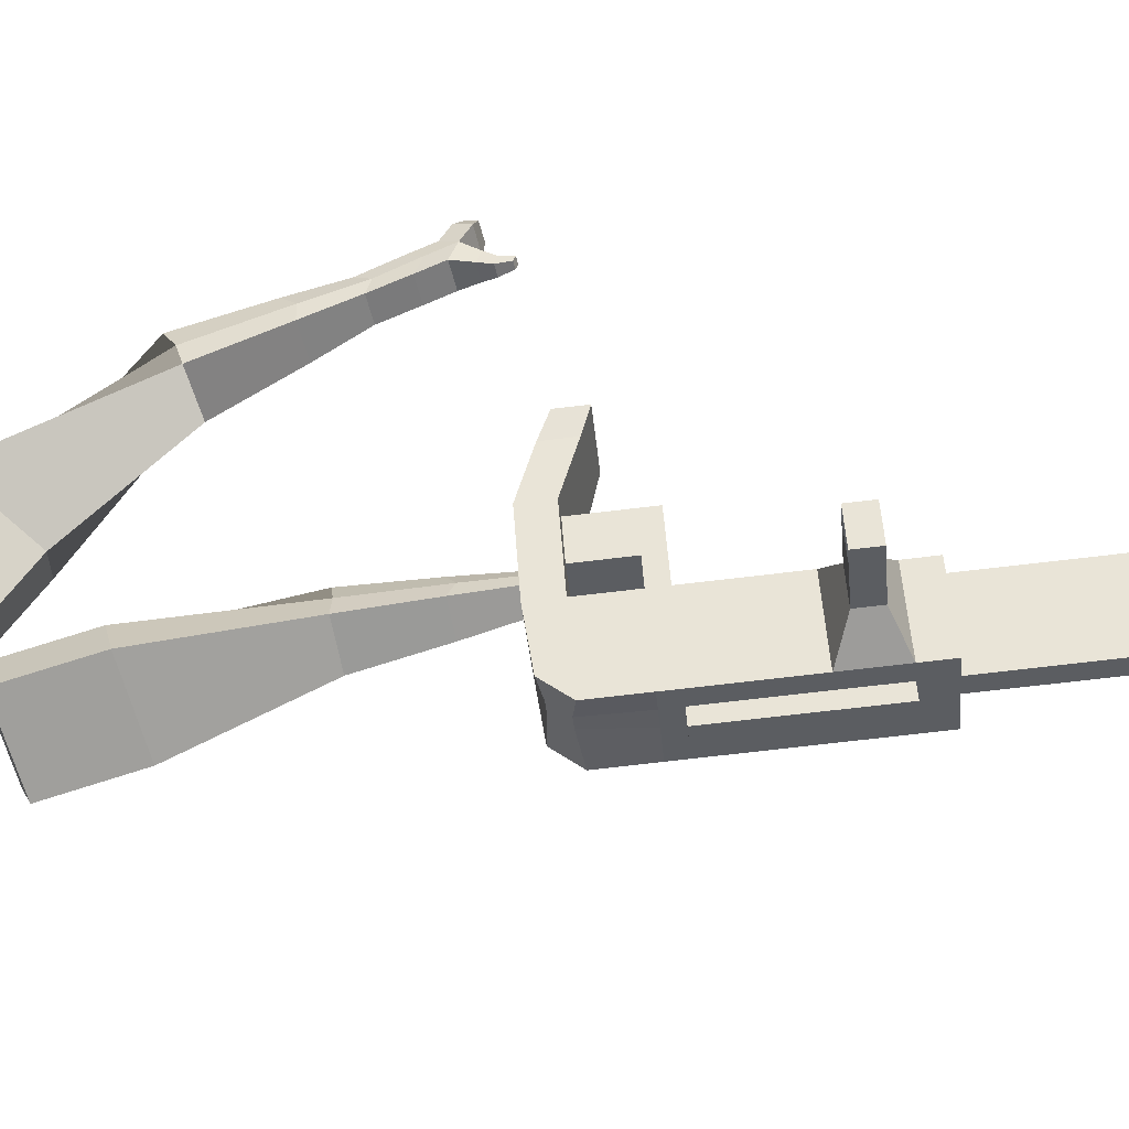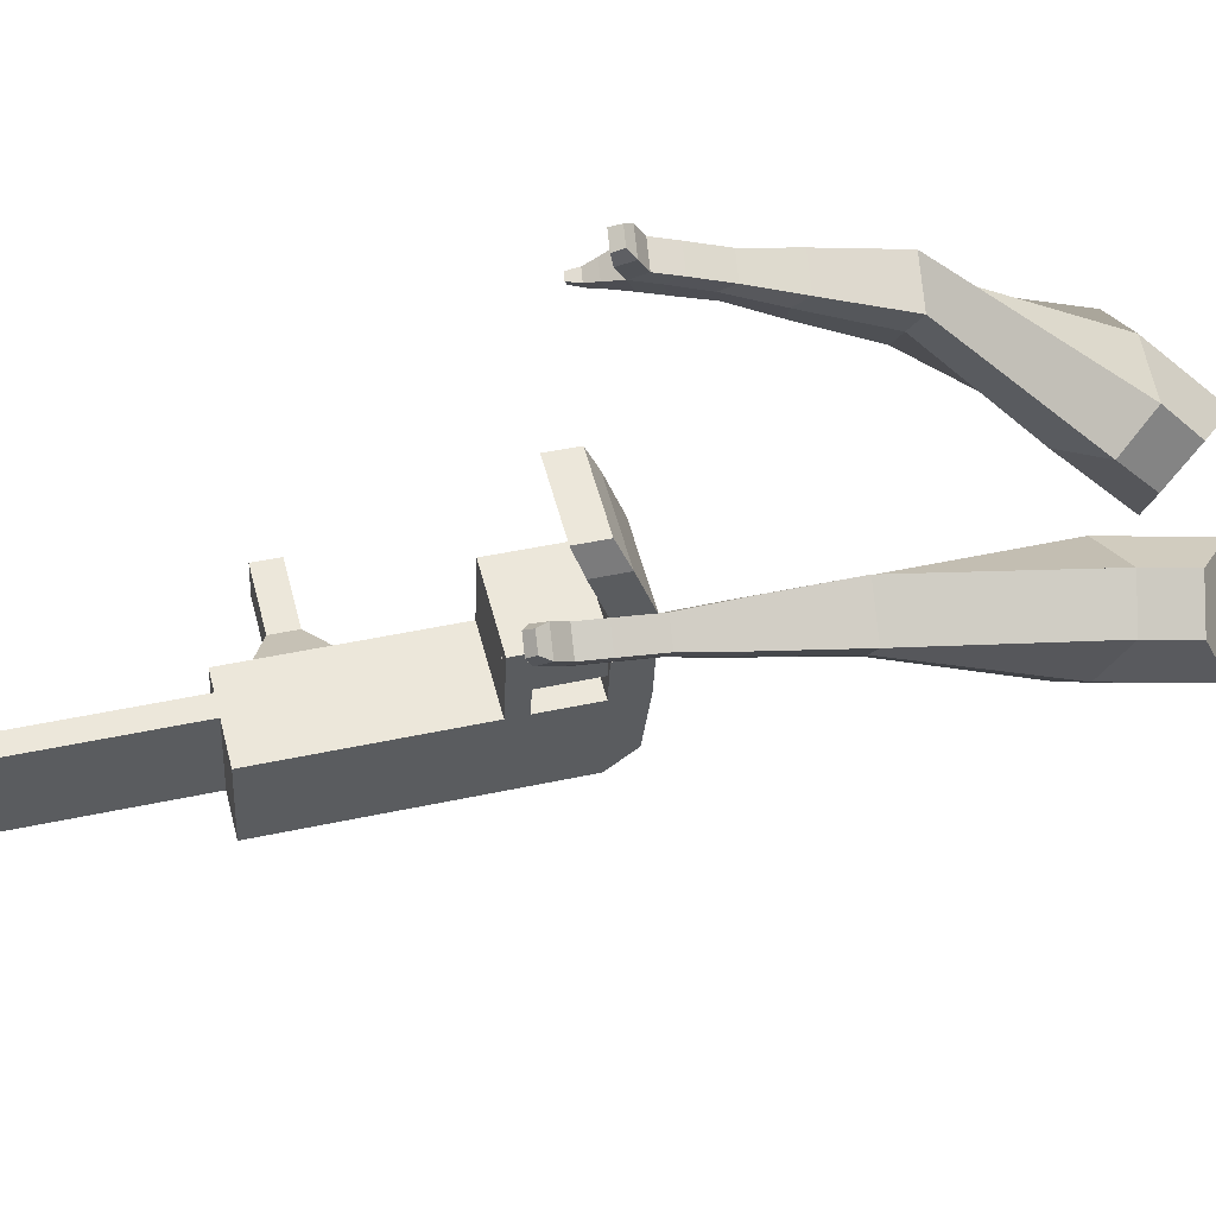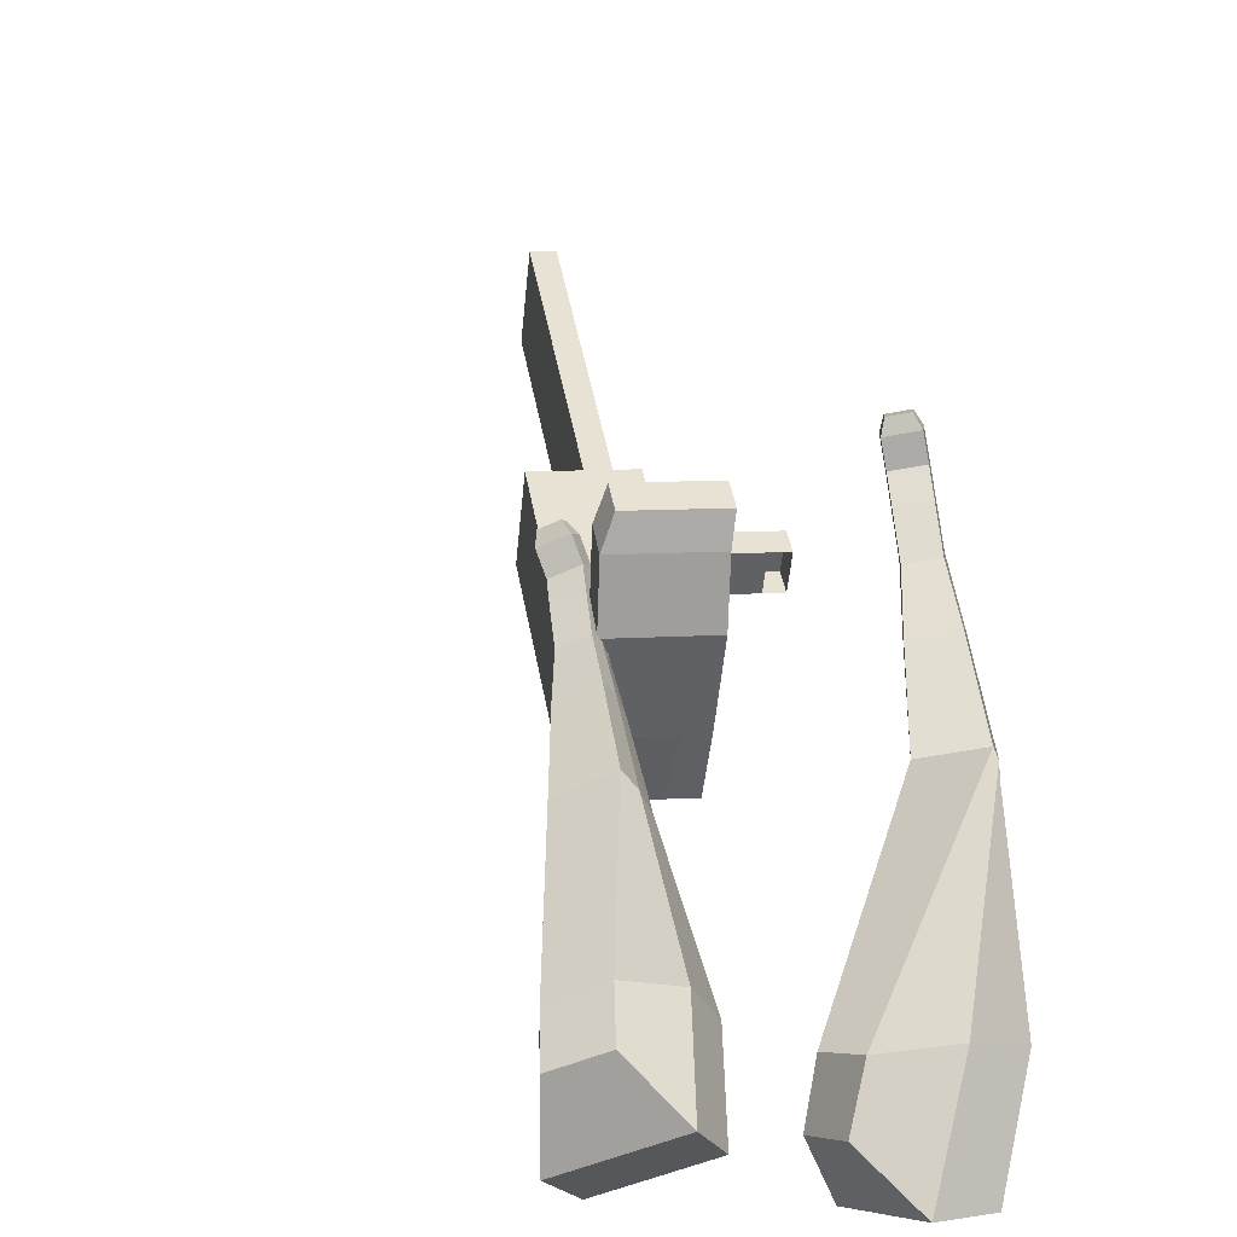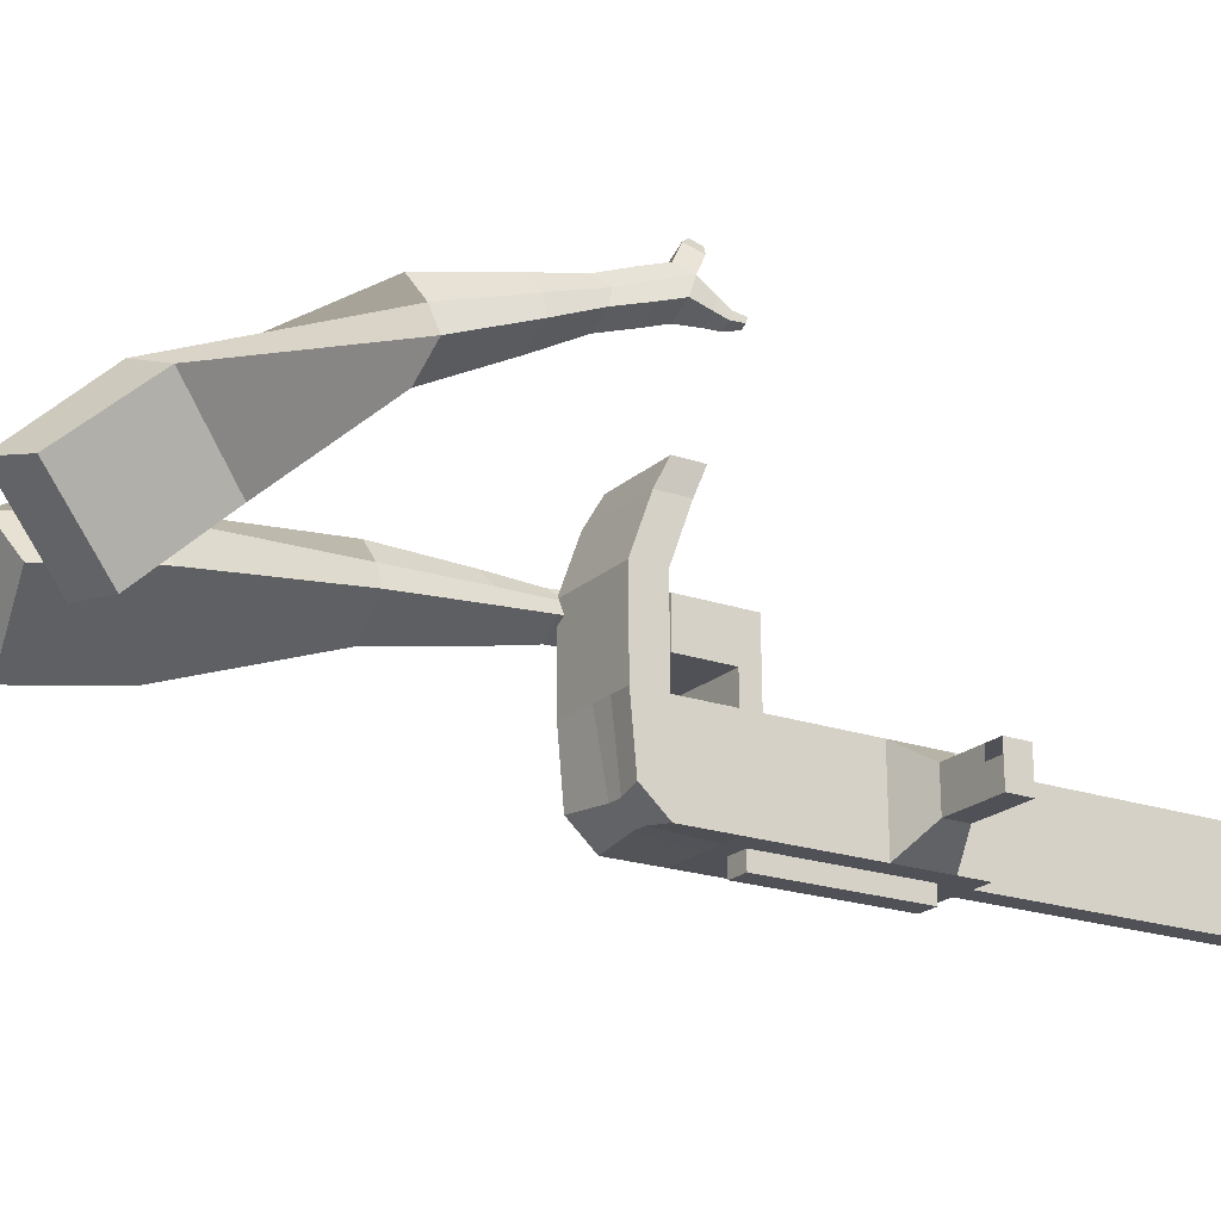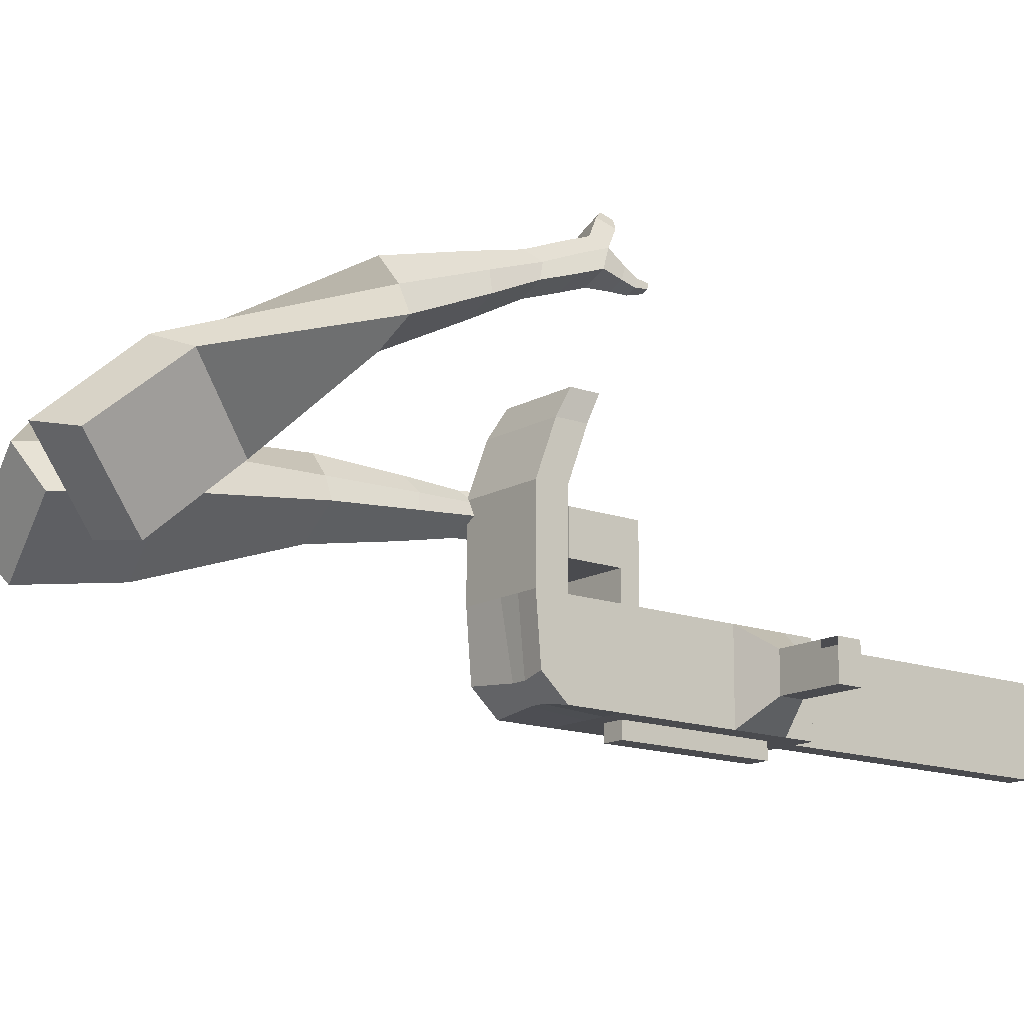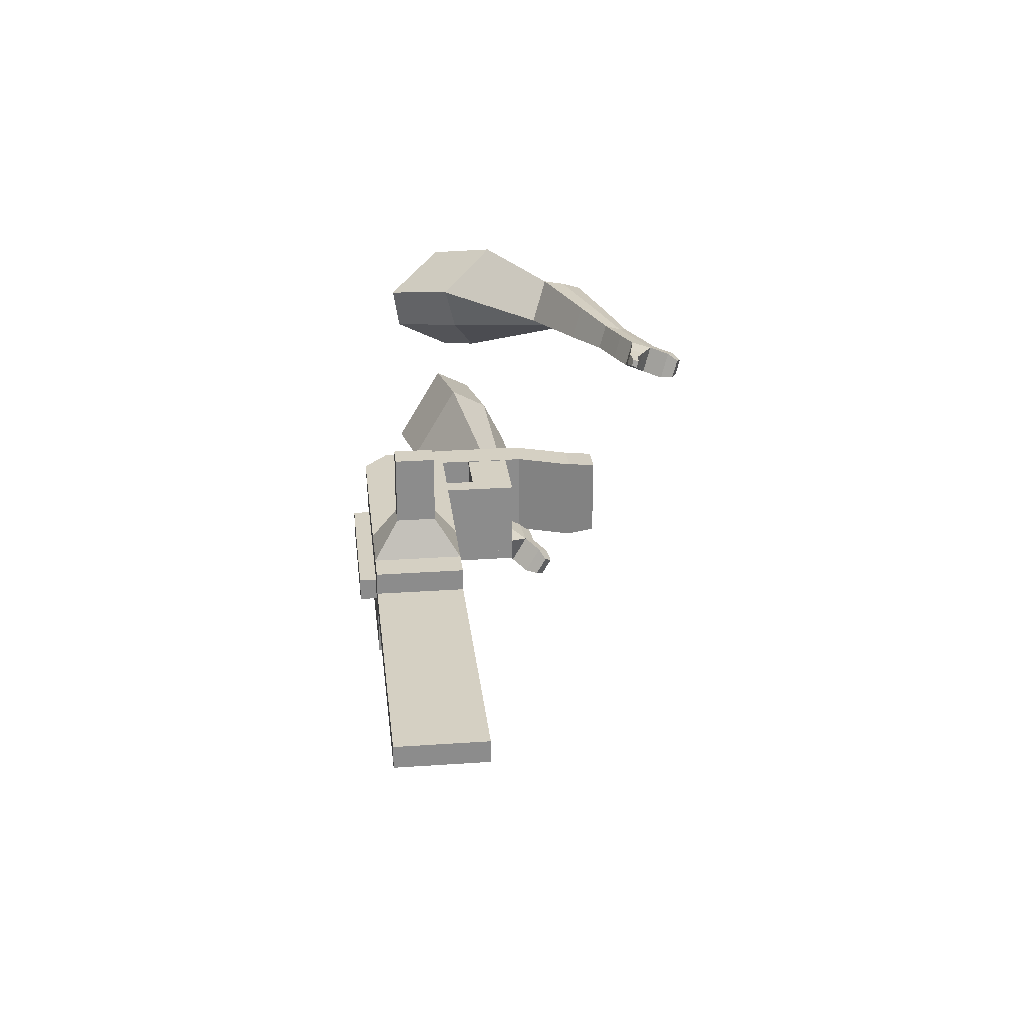
<metadata>
{"format":"obj","ext":"obj","renderer":"f3d","projection":"perspective","resolution":1024,"background":"white","views":[{"elev":-41.4,"azim":67.5,"up":"+Y"},{"elev":58.2,"azim":-132.1,"up":"+Y"},{"elev":36.6,"azim":-37.1,"up":"+Y"},{"elev":-26.6,"azim":29.1,"up":"+Y"},{"elev":-20.4,"azim":23.5,"up":"+Y"},{"elev":-36.2,"azim":84.6,"up":"+Z"}]}
</metadata>
<code>
o Cube.046_Cube.010
v 289.2 470.5 -1083
v 279.3 251.3 -1105
v 392.5 484.6 -1278
v 382.6 265.4 -1299
v 94.73 489.1 -1186
v 84.88 270 -1207
v 198.1 503.2 -1380
v 188.2 284 -1401
v 146.9 451.1 -816.2
v 137 231.9 -837.3
v -57.41 250.5 -939.5
v -47.55 469.7 -918.3
v 82.49 442.3 -695.2
v 72.63 223.2 -716.3
v -121.8 241.8 -818.5
v -111.9 460.9 -797.3
v 44.44 437.1 -623.7
v 43.78 278.6 -651
v -150.6 297.2 -753.1
v -150 455.7 -725.8
v 92.31 660.8 -674.1
v -102.1 679.4 -776.2
v 54.27 655.6 -602.6
v -140.2 674.2 -704.8
v 169.1 454.1 -857.9
v 159.2 235 -879
v -25.35 472.7 -960
v -35.21 253.6 -981.2
v 150.1 523.5 -809.2
v -44.3 542.1 -911.3
v 172.3 526.5 -850.9
v -22.1 545.1 -953
v 154.9 628.4 -799.1
v -39.57 647 -901.2
v 177.1 631.5 -840.8
v -17.38 650.1 -942.9
v 87.19 514.9 -690.9
v -107.2 533.5 -793.1
v 91.92 619.8 -680.8
v -102.5 638.4 -782.9
v 122.4 800.1 -706.1
v -71.98 818.7 -808.2
v 84.41 794.9 -634.6
v -110 813.5 -736.8
v 356 479.6 -1209
v 346.2 260.5 -1230
v 161.6 498.2 -1311
v 151.7 279.1 -1332
v 295.3 493.9 -1329
v 285.4 274.7 -1350
v 191.9 479.8 -1135
v 182.1 260.7 -1156
v 49.66 460.4 -867.2
v 39.81 241.2 -888.4
v -14.73 451.6 -746.3
v -21.37 240.7 -752.6
v -52.77 446.4 -674.8
v -40.82 278.1 -708.5
v -4.902 670.1 -725.2
v -42.94 664.9 -653.7
v 62.01 244.3 -930.1
v 71.86 463.4 -908.9
v 52.92 532.8 -860.3
v 75.12 535.8 -902
v 57.64 637.7 -850.1
v 79.84 640.8 -891.8
v -10.02 524.2 -742
v -5.298 629.1 -731.9
v 25.23 809.4 -757.2
v -12.81 804.2 -685.7
v 249 269.8 -1281
v 258.8 488.9 -1260
v 343.9 489.3 -1303
v 230.7 256 -1130
v 88.41 236.6 -862.9
v 11.41 237.6 -735.4
v -8.045 275 -691.3
v 120.5 458.8 -883.4
v 123.7 531.1 -876.4
v 128.4 636.1 -866.3
v 307.4 484.3 -1235
v 334 270.1 -1324
v 240.6 475.2 -1109
v 98.27 455.8 -841.7
v 33.88 447 -720.7
v -4.162 441.8 -649.2
v 43.7 665.5 -699.6
v 5.665 660.3 -628.2
v 110.6 239.6 -904.6
v 101.5 528.1 -834.7
v 106.2 633.1 -824.6
v 38.59 519.5 -716.5
v 43.31 624.5 -706.3
v 73.84 804.8 -731.6
v 35.8 799.6 -660.2
v 297.6 265.1 -1256
v 108.8 198.6 -908.5
v 60.16 203.2 -934.1
v 295.7 224.1 -1260
v 247.1 228.7 -1285
v 180.2 219.6 -1160
v 228.9 215 -1134
v 416.6 408.1 -1137
v 387 404.1 -1081
v 382.7 307.2 -1091
v 412.2 311.2 -1146
v 458.6 404.1 -1115
v 429 400.1 -1059
v 424.7 303.2 -1069
v 454.2 307.2 -1124
v 522.9 398 -1081
v 493.3 393.9 -1026
v 489 297 -1035
v 518.5 301 -1090
v 564.3 394 -1059
v 534.7 390 -1004
v 530.3 293 -1013
v 559.9 297.1 -1069
v 673.5 316.4 -1962
v 624.9 321 -1988
v 634.8 540.2 -1967
v 683.4 535.6 -1941
v 54.34 875 -765.5
v -35.24 883.6 -812.6
v 19.28 870.3 -699.7
v -70.29 878.8 -746.7
v 108.9 861.7 -652.6
v 143.9 866.5 -718.5
v 99.13 870.8 -742
v 64.07 866 -676.1
f 45 46 4 3
f 49 50 8 7
f 47 48 6 5
f 26 25 9 10
f 72 47 5 51
f 96 46 2 74
f 10 9 13 14
f 84 9 29 90
f 89 26 10 75
f 27 28 11 12
f 76 14 18 77
f 75 10 14 76
f 12 11 15 16
f 53 12 16 55
f 86 77 18 17
f 16 15 19 20
f 16 20 24 22
f 14 13 17 18
f 59 22 42 69
f 86 17 23 88
f 17 13 21 23
f 55 16 22 59
f 5 6 28 27
f 74 2 26 89
f 51 5 27 62
f 2 1 25 26
f 32 30 34 36
f 62 27 32 64
f 27 12 30 32
f 9 25 31 29
f 66 36 34 65
f 90 29 37 92
f 64 32 36 66
f 29 31 35 33
f 92 37 39 93
f 29 33 39 37
f 34 30 38 40
f 65 34 40 68
f 69 42 124 123
f 23 21 41 43
f 88 23 43 95
f 22 24 44 42
f 82 4 46 96
f 49 7 47 72
f 7 8 48 47
f 46 45 103 106
f 73 49 72 81
f 8 50 71 48
f 24 60 70 44
f 42 44 126 124
f 91 65 68 93
f 38 67 68 40
f 79 64 66 80
f 30 63 67 38
f 80 66 65 91
f 78 62 64 79
f 83 51 62 78
f 6 52 61 28
f 85 55 59 87
f 20 57 60 24
f 87 59 69 94
f 20 19 58 57
f 84 53 55 85
f 11 54 56 15
f 15 56 58 19
f 28 61 54 11
f 12 53 63 30
f 48 71 52 6
f 81 72 51 83
f 50 49 121 120
f 3 4 82 73
f 45 81 83 1
f 9 84 85 13
f 21 87 94 41
f 13 85 87 21
f 1 83 78 25
f 25 78 79 31
f 35 80 91 33
f 31 79 80 35
f 33 91 93 39
f 70 95 130 125
f 3 73 81 45
f 50 82 96 71
f 60 88 95 70
f 67 92 93 68
f 63 90 92 67
f 52 71 100 101
f 57 86 88 60
f 57 58 77 86
f 54 75 76 56
f 56 76 77 58
f 61 89 75 54
f 53 84 90 63
f 89 61 98 97
f 101 102 97 98
f 100 99 102 101
f 61 52 101 98
f 74 89 97 102
f 71 96 99 100
f 96 74 102 99
f 106 103 107 110
f 1 2 105 104
f 2 46 106 105
f 45 1 104 103
f 109 110 114 113
f 104 105 109 108
f 105 106 110 109
f 103 104 108 107
f 113 114 118 117
f 107 108 112 111
f 110 107 111 114
f 108 109 113 112
f 116 117 118 115
f 111 112 116 115
f 114 111 115 118
f 122 119 120 121
f 82 50 120 119
f 73 82 119 122
f 49 73 122 121
f 123 124 126 125
f 129 123 125 130
f 128 129 130 127
f 95 43 127 130
f 94 69 123 129
f 43 41 128 127
f 44 70 125 126
f 41 94 129 128
o Cube.048_Cube.024
v -562.7 450.5 181.1
v -723.9 340.1 38.89
v -424.3 496.5 -11.59
v -585.6 386.8 -152.9
v -683.3 644.8 66.86
v -766 588.2 -6.041
v -612.4 668.4 -31.92
v -694.9 612 -104.6
v -369 525.9 -438.4
v -275.4 580.5 -373
v -329.2 693.7 -390.6
v -422.8 639.1 -455.9
v -251.4 573.4 -613.9
v -182.6 613.5 -565.9
v -222.2 696.8 -578.8
v -291 656.6 -626.8
v -177.1 605.8 -723
v -126.9 635.1 -687.9
v -155.8 696 -697.3
v -206.1 666.6 -732.5
v -487.3 601.4 -8.878
v -658.4 485.1 -158.9
v -634.3 552.6 195.6
v -805.5 435.3 44.7
v -296.5 639.5 -384.5
v -395.8 581.5 -453.9
v -190.4 658.6 -586.8
v -263.5 615.9 -637.8
v -125.6 669.6 -714.5
v -179 638.5 -751.8
v -126.6 613.6 -802
v -76.27 643 -766.9
v -72.34 683.8 -802.6
v -125.7 652.6 -839.9
v -153.2 679.8 -819.2
v -102.9 709.2 -784
v -90.77 620.5 -859
v -40.48 649.9 -823.9
v -36.55 690.7 -859.5
v -89.94 659.5 -896.8
v -117.4 686.6 -876.1
v -67.15 716 -841
v -49.52 608 -884.2
v -17.16 626.9 -861.5
v -14.63 653.2 -884.5
v -48.99 633.1 -908.5
v -83.47 697 -937.5
v -111 724.2 -916.8
v -60.69 753.6 -881.6
v -30.08 728.2 -900.2
v -22.07 598.2 -901.4
v -0.2451 610.9 -886.2
v 1.46 628.6 -901.7
v -21.71 615.1 -917.9
v 2.332 598.4 -925.8
v 15.97 606.3 -916.3
v 17.04 617.4 -926
v 2.557 609 -936.1
v -75.91 726.9 -949.9
v -94.2 745 -936.1
v -60.76 764.5 -912.7
v -40.41 747.6 -925.1
v -299.7 419.2 486.9
v -293.9 282.7 287.6
v -153.8 582.1 375.5
v -156.9 448.7 177.8
v -463.8 536.9 330.2
v -460.9 466.9 228
v -389 624.2 277.4
v -390.6 552 171.7
v -17.77 716.2 -43.06
v 81.47 741.9 31.86
v 31.25 853.7 61.12
v -67.02 828.8 -12.75
v 90.17 823.7 -197
v 163.9 841.4 -143
v 127.7 924.2 -120.7
v 53.96 906.4 -174.7
v 158.6 893.1 -291.6
v 212.4 906.1 -252.2
v 186 966.6 -235.9
v 132.1 953.6 -275.4
v -259.6 632.6 354.3
v -266.6 487.1 139.3
v -418.2 455.8 467.4
v -412.1 310.9 255.9
v 63.61 799.7 43.38
v -42.85 774.1 -34.53
v 156.9 891.2 -144.9
v 78.66 872.3 -202.2
v 213.6 948 -264
v 156.4 934.3 -305.9
v 204.2 929 -365.8
v 258 942 -326.3
v 261.6 993.1 -344.4
v 204.4 979.4 -386.2
v 179.7 997.3 -354.8
v 233.6 1010 -315.3
v 236.4 956 -418.7
v 290.3 969 -379.3
v 293.9 1020 -397.3
v 236.7 1006 -439.2
v 212 1024 -407.7
v 265.8 1037 -368.3
v 275.2 953.1 -449.9
v 309.9 961.4 -424.5
v 312.2 994.3 -436.1
v 275.4 985.5 -463.1
v 242.3 1056 -463.3
v 217.6 1074 -431.8
v 271.5 1087 -392.4
v 299.5 1070 -421.4
v 301 949.9 -471.7
v 324.4 955.5 -454.6
v 325.9 977.7 -462.4
v 301.1 971.7 -480.6
v 323.7 958.7 -496.1
v 338.3 962.2 -485.4
v 339.3 976.1 -490.3
v 323.8 972.4 -501.7
v 250.5 1088 -464.2
v 234 1100 -443.2
v 269.9 1109 -417
v 288.5 1098 -436.3
f 131 132 134 133
f 138 137 141 142
f 137 138 136 135
f 153 154 132 131
f 151 137 135 153
f 152 134 132 154
f 142 141 145 146
f 151 133 140 155
f 152 138 142 156
f 133 134 139 140
f 158 146 150 160
f 155 140 144 157
f 156 142 146 158
f 140 139 143 144
f 149 159 163 166
f 144 143 147 148
f 146 145 149 150
f 157 144 148 159
f 145 157 159 149
f 148 147 161 162
f 139 156 158 143
f 141 155 157 145
f 143 158 160 147
f 134 152 156 139
f 137 151 155 141
f 138 152 154 136
f 133 151 153 131
f 135 136 154 153
f 165 166 172 171
f 161 164 170 167
f 150 149 166 165
f 159 148 162 163
f 147 160 164 161
f 160 150 165 164
f 172 169 180 179
f 168 167 173 174
f 163 162 168 169
f 166 163 169 172
f 164 165 171 170
f 162 161 167 168
f 176 175 183 184
f 167 170 176 173
f 169 168 174 175
f 170 169 175 176
f 179 180 192 191
f 170 171 178 177
f 171 172 179 178
f 169 170 177 180
f 184 183 187 188
f 175 174 182 183
f 173 176 184 181
f 174 173 181 182
f 186 185 188 187
f 183 182 186 187
f 181 184 188 185
f 182 181 185 186
f 192 189 190 191
f 177 178 190 189
f 180 177 189 192
f 178 179 191 190
f 193 194 196 195
f 200 199 203 204
f 199 200 198 197
f 215 216 194 193
f 213 199 197 215
f 214 196 194 216
f 204 203 207 208
f 213 195 202 217
f 214 200 204 218
f 195 196 201 202
f 220 208 212 222
f 217 202 206 219
f 218 204 208 220
f 202 201 205 206
f 211 221 225 228
f 206 205 209 210
f 208 207 211 212
f 219 206 210 221
f 207 219 221 211
f 210 209 223 224
f 201 218 220 205
f 203 217 219 207
f 205 220 222 209
f 196 214 218 201
f 199 213 217 203
f 200 214 216 198
f 195 213 215 193
f 197 198 216 215
f 227 228 234 233
f 223 226 232 229
f 212 211 228 227
f 221 210 224 225
f 209 222 226 223
f 222 212 227 226
f 234 231 242 241
f 230 229 235 236
f 225 224 230 231
f 228 225 231 234
f 226 227 233 232
f 224 223 229 230
f 238 237 245 246
f 229 232 238 235
f 231 230 236 237
f 232 231 237 238
f 241 242 254 253
f 232 233 240 239
f 233 234 241 240
f 231 232 239 242
f 246 245 249 250
f 237 236 244 245
f 235 238 246 243
f 236 235 243 244
f 248 247 250 249
f 245 244 248 249
f 243 246 250 247
f 244 243 247 248
f 254 251 252 253
f 239 240 252 251
f 242 239 251 254
f 240 241 253 252

</code>
